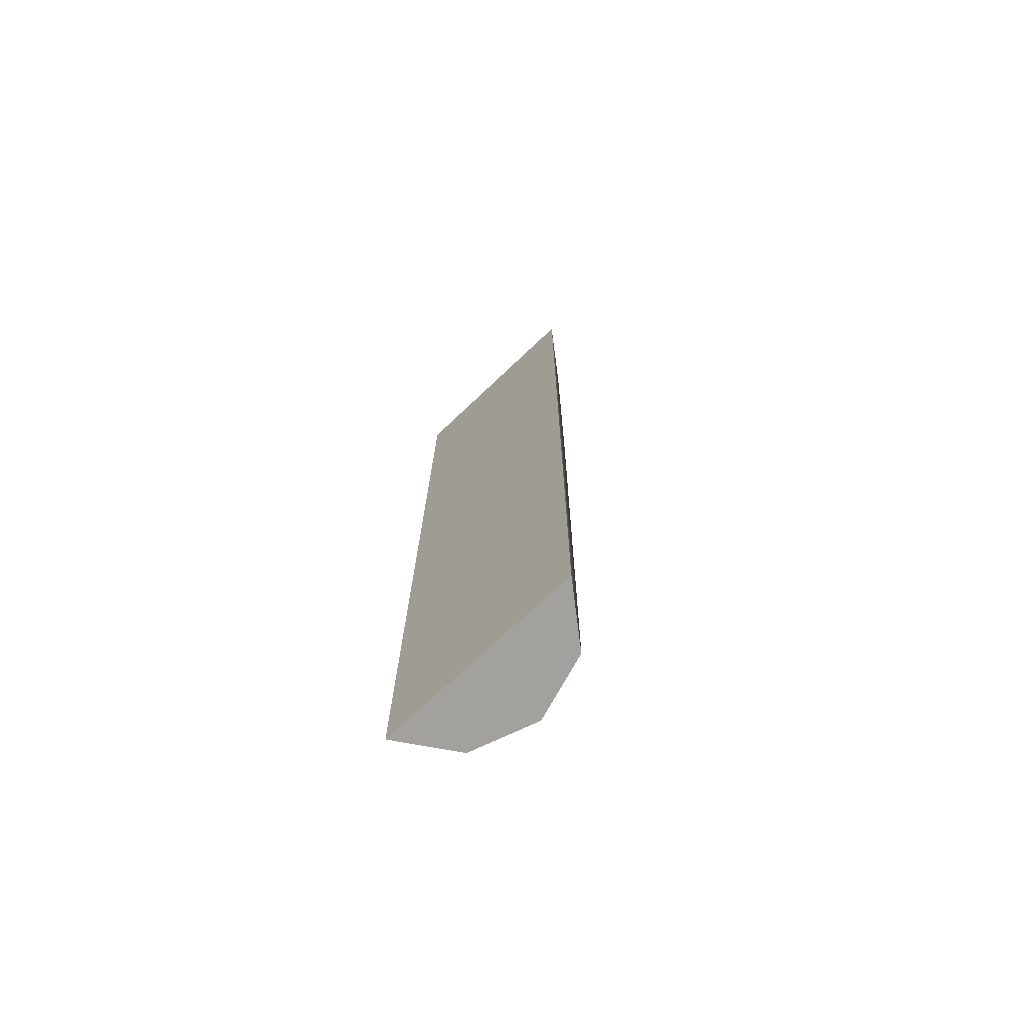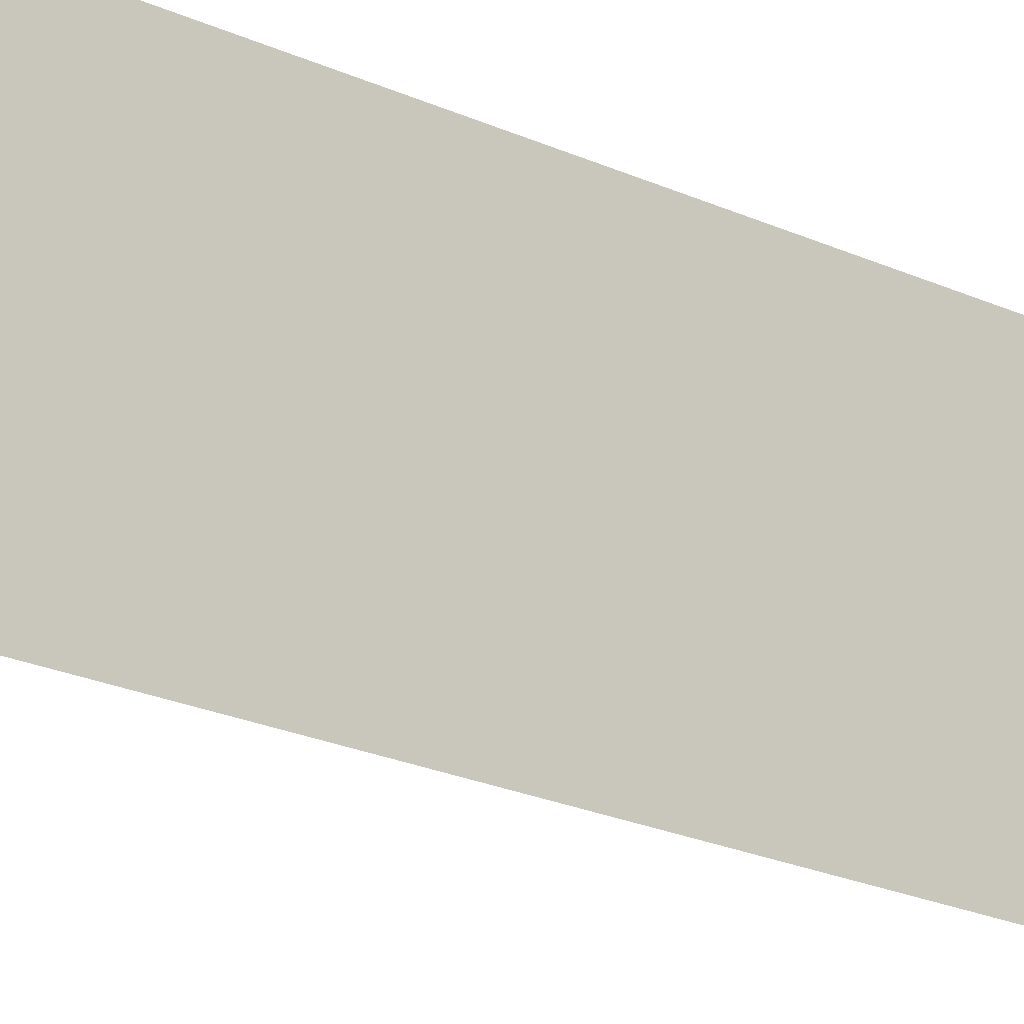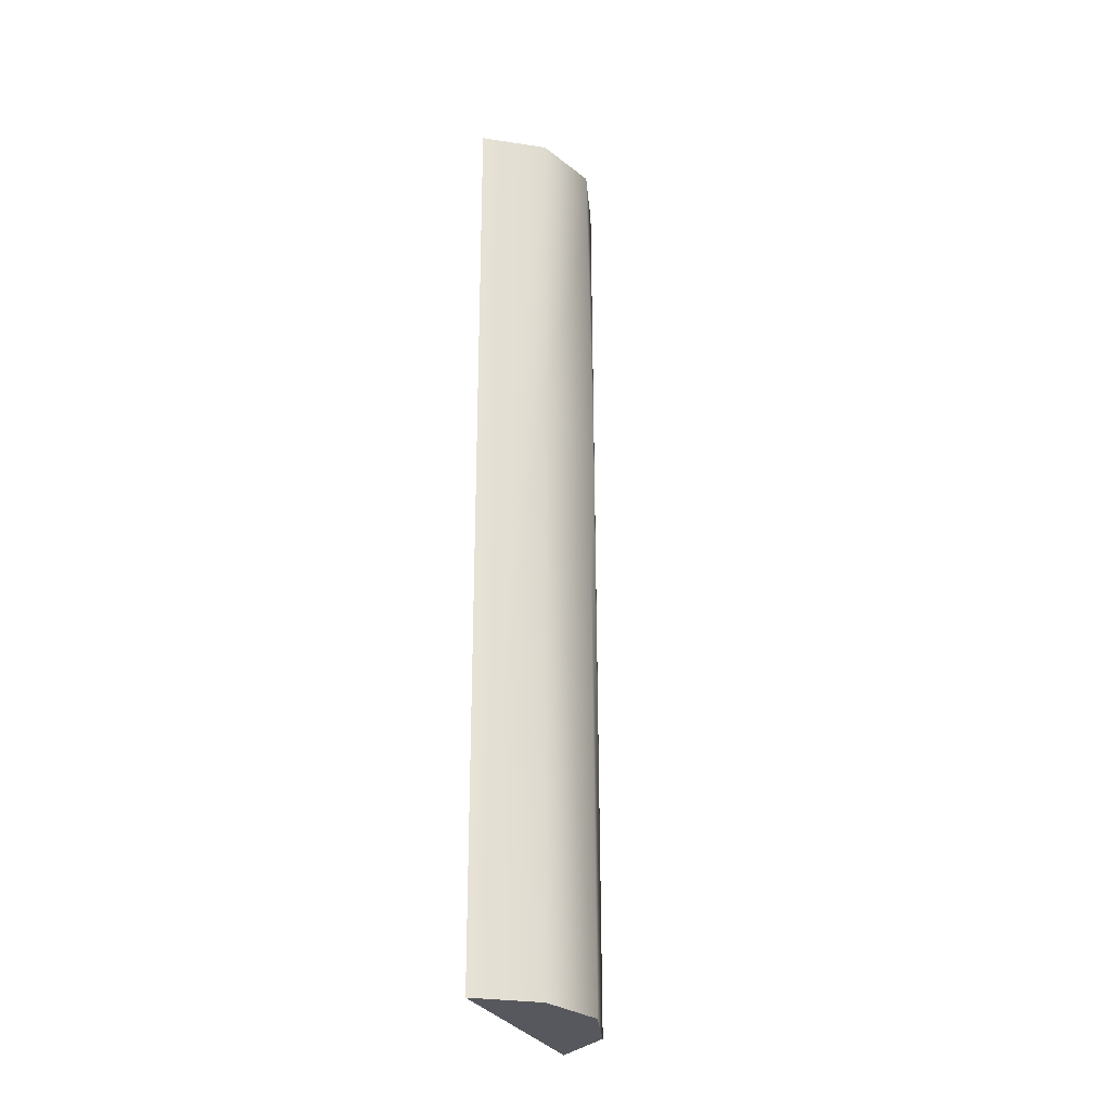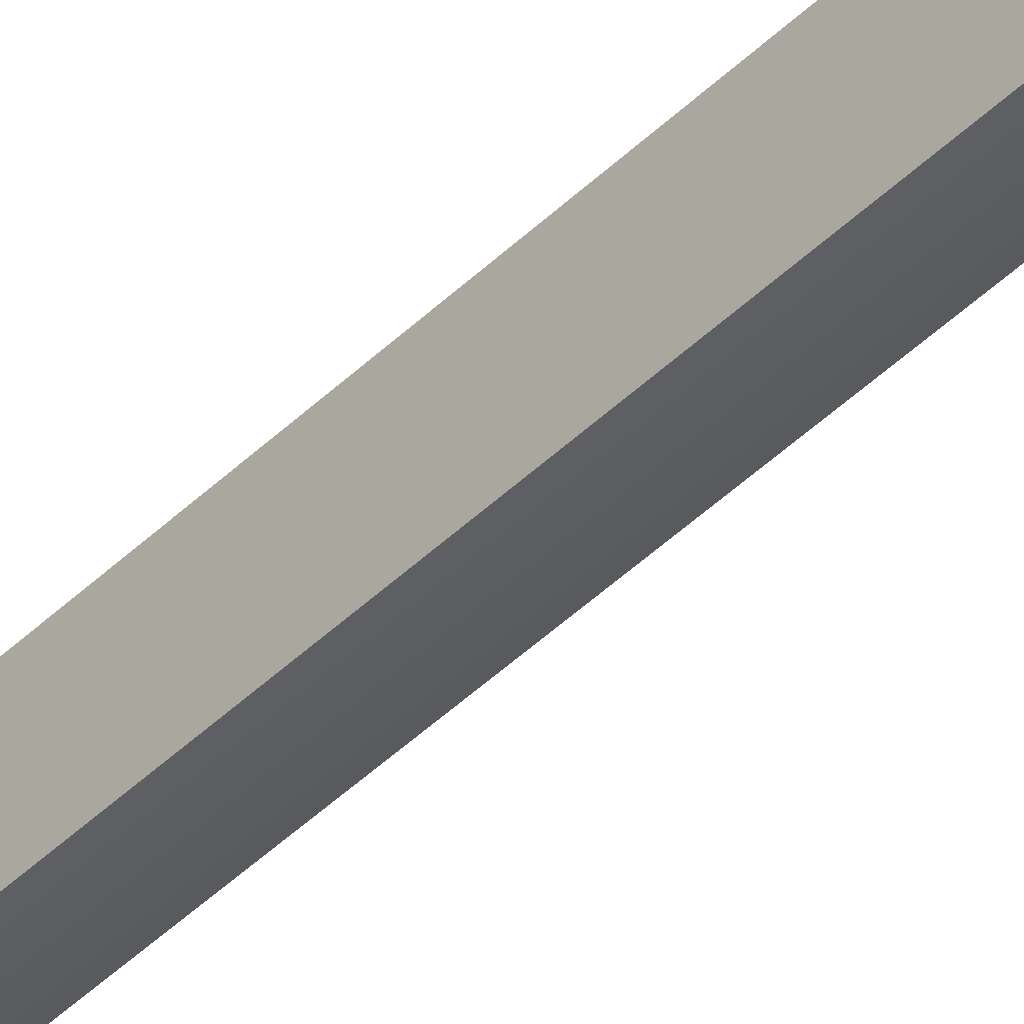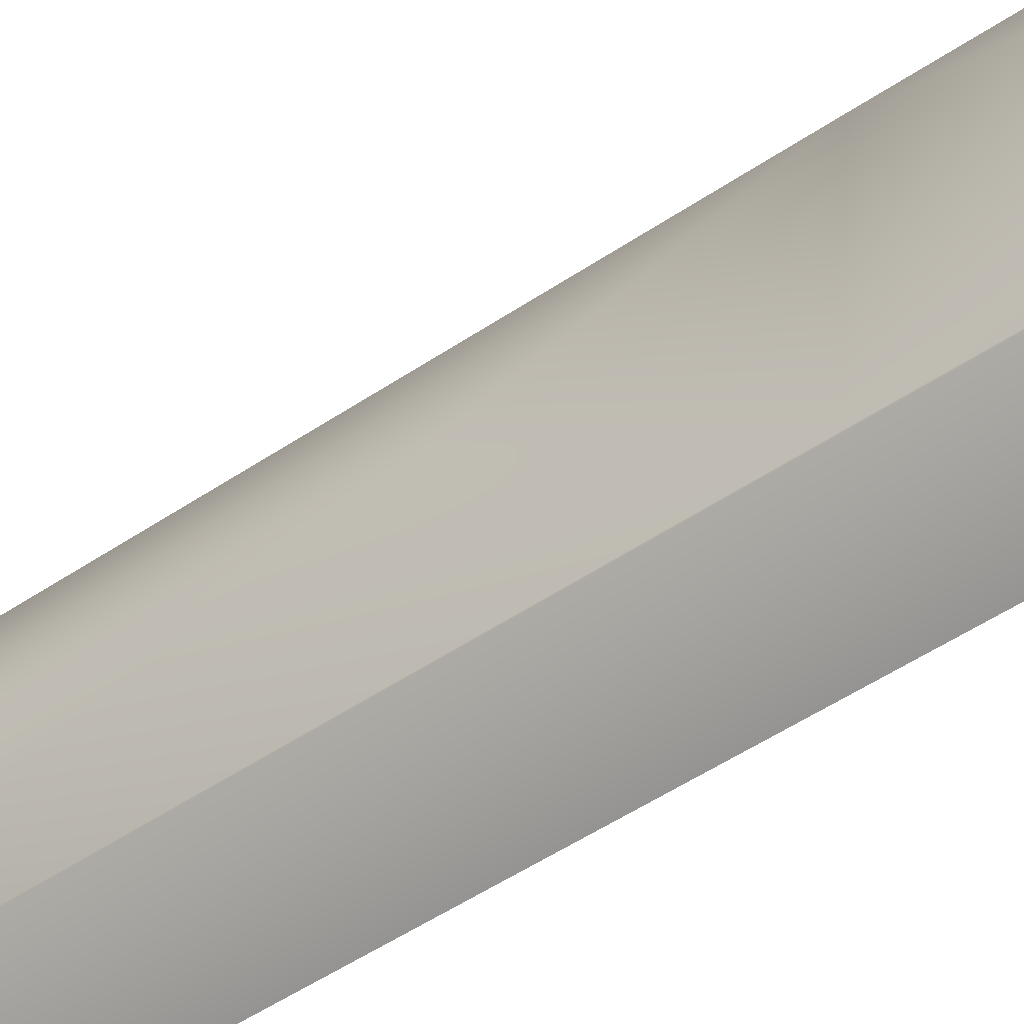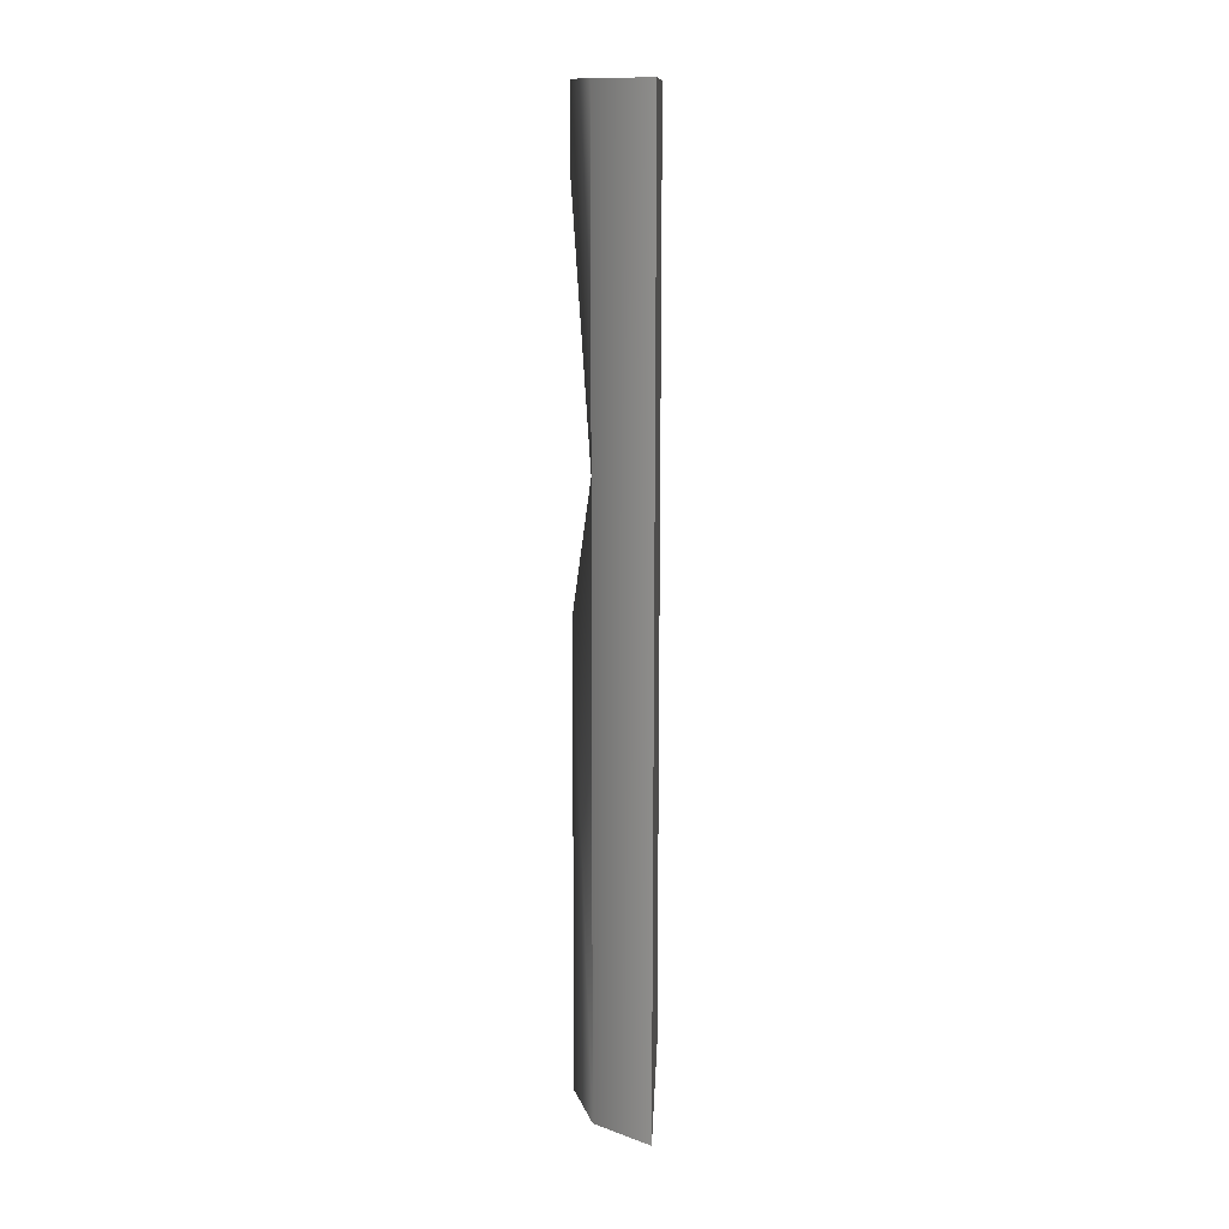
<metadata>
{"format":"obj","ext":"obj","renderer":"f3d","projection":"perspective","resolution":1024,"background":"white","views":[{"elev":-72.0,"azim":-46.5,"up":"+Y"},{"elev":-19.2,"azim":-131.8,"up":"+Z"},{"elev":-28.9,"azim":23.2,"up":"+Y"},{"elev":-68.0,"azim":-49.5,"up":"+Z"},{"elev":-43.6,"azim":129.4,"up":"+Z"},{"elev":13.8,"azim":-177.5,"up":"+Y"}]}
</metadata>
<code>
v  -0.552 0.0044 1.473
v  0.2469 0.0044 0.8923
v  0.2469 8.828 0.9675
v  0.2469 13.46 0.9862
v  -0.552 13.46 1.567
v  0.552 6.678 0.0133
v  0.2469 8.706 -0.9117
v  0.2469 0.0044 -0.9862
v  -0.552 0.0044 -1.567
v  -0.552 13.46 -1.473
v  0.2469 13.46 -0.8922
v  0.552 0.0044 -0.0471
v  0.552 13.46 0.047
v  0.552 12.38 0.0395
g 55_simple_wood_7
f 1 2 3 4 5
f 6 7 3
f 8 9 10 11 7
f 5 4 11 10
f 5 10 9 1
f 6 12 8 7
f 7 11 13 14
f 14 13 4 3
f 3 2 12 6
f 7 14 3
f 1 9 8 2
f 8 12 2
f 4 13 11

</code>
